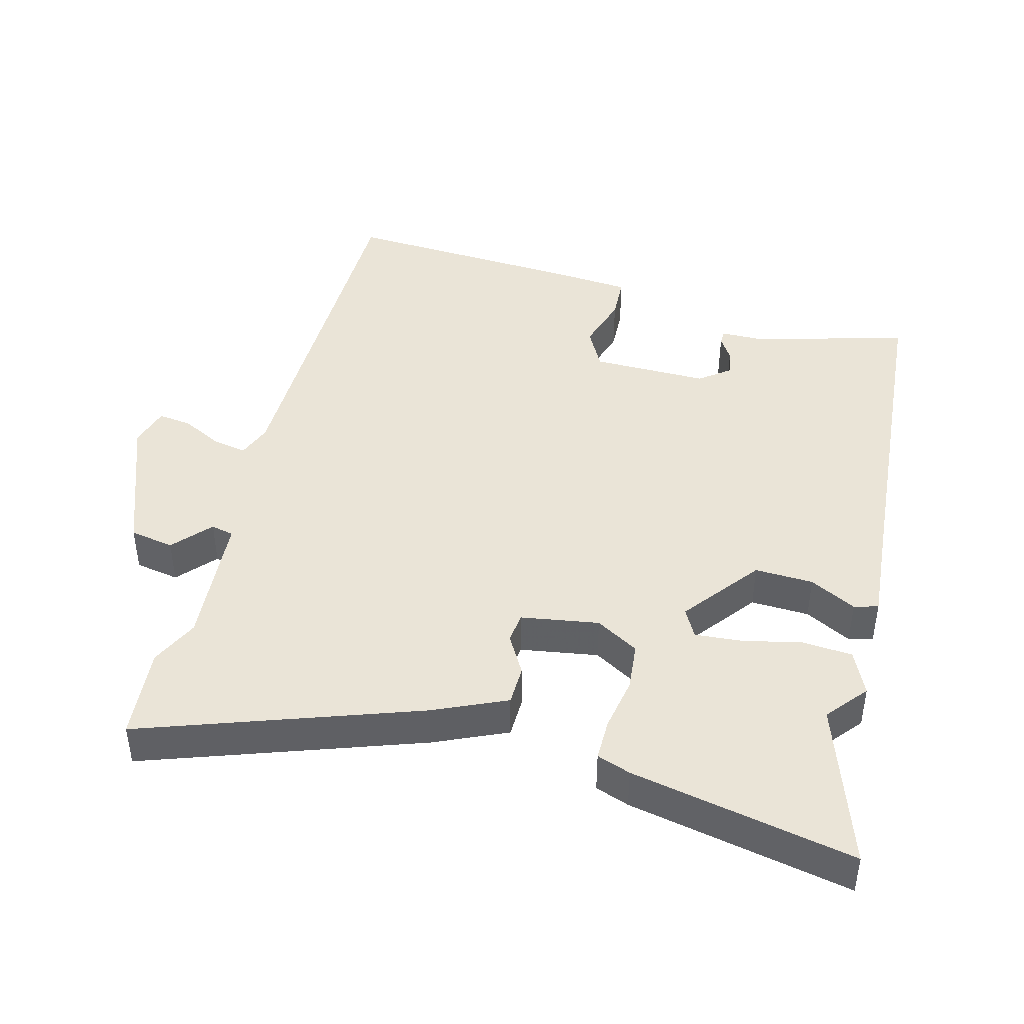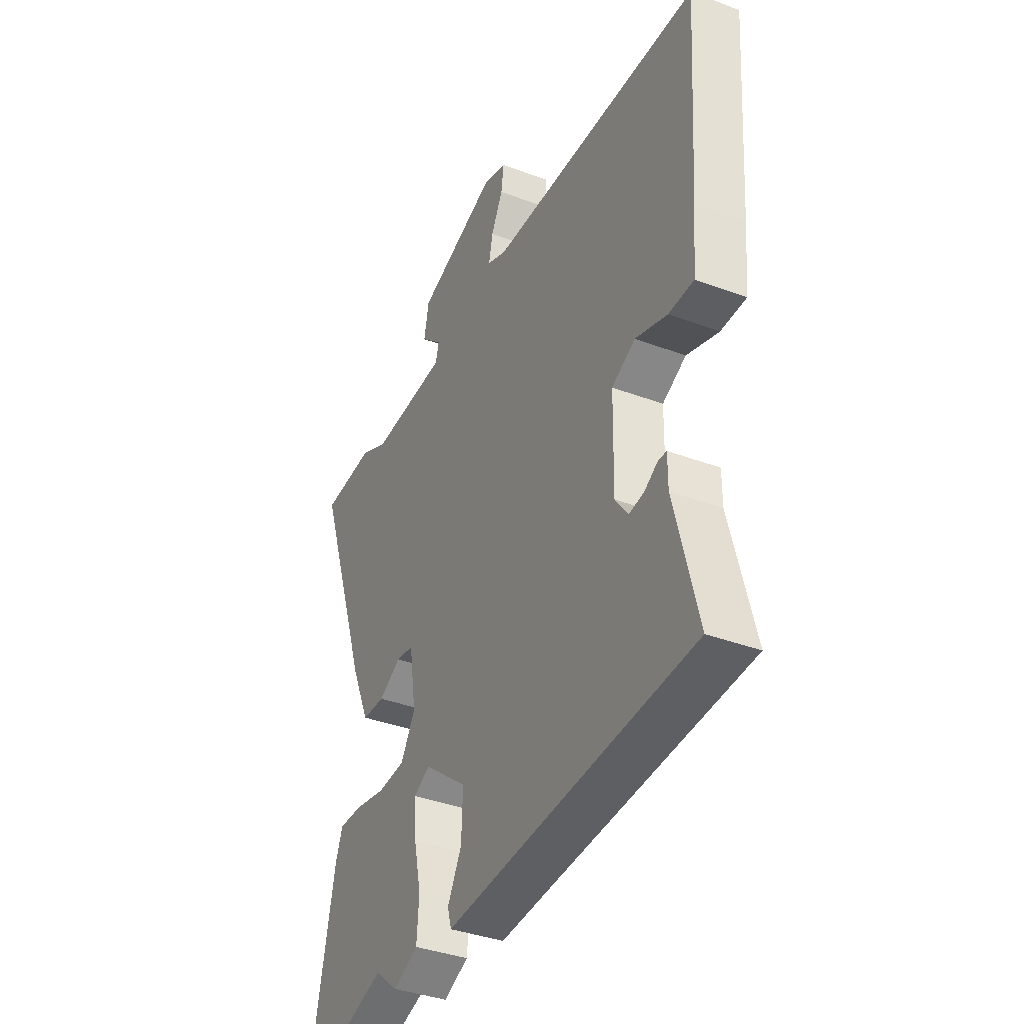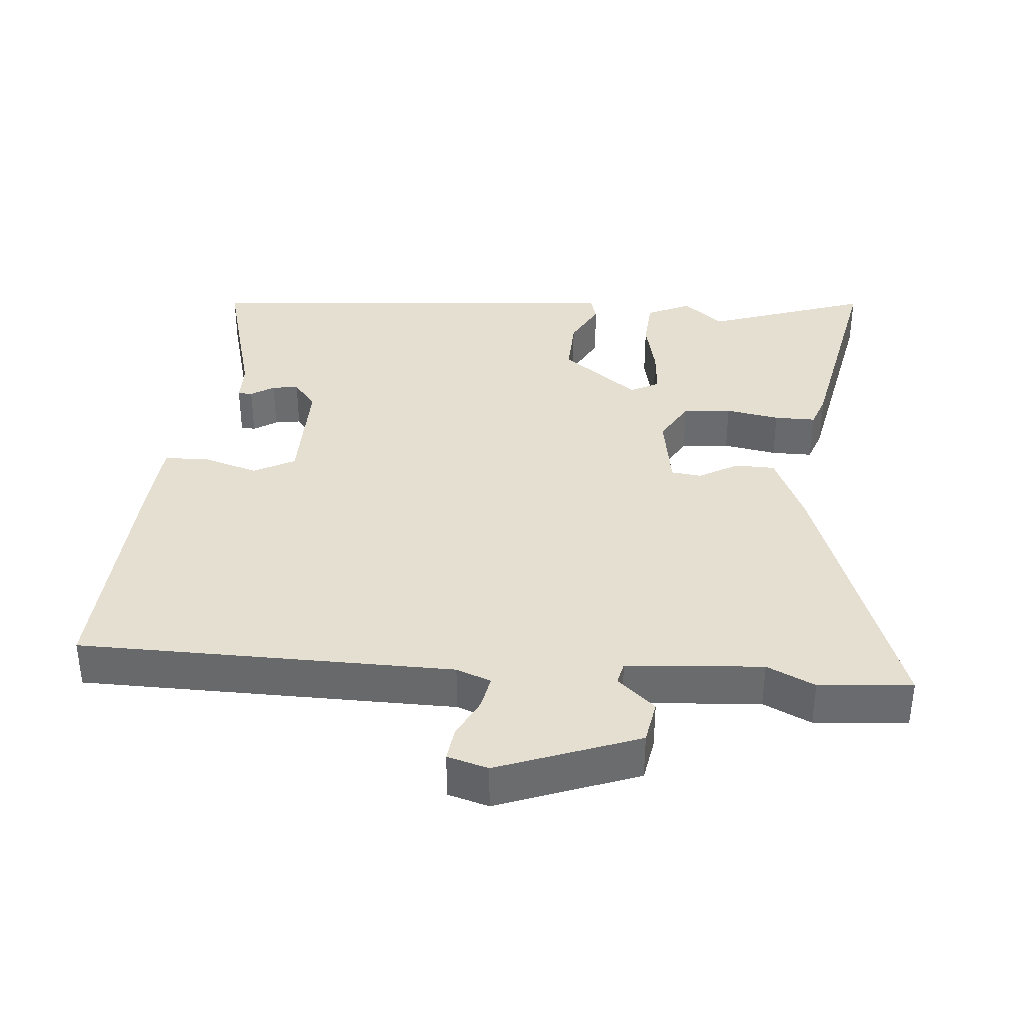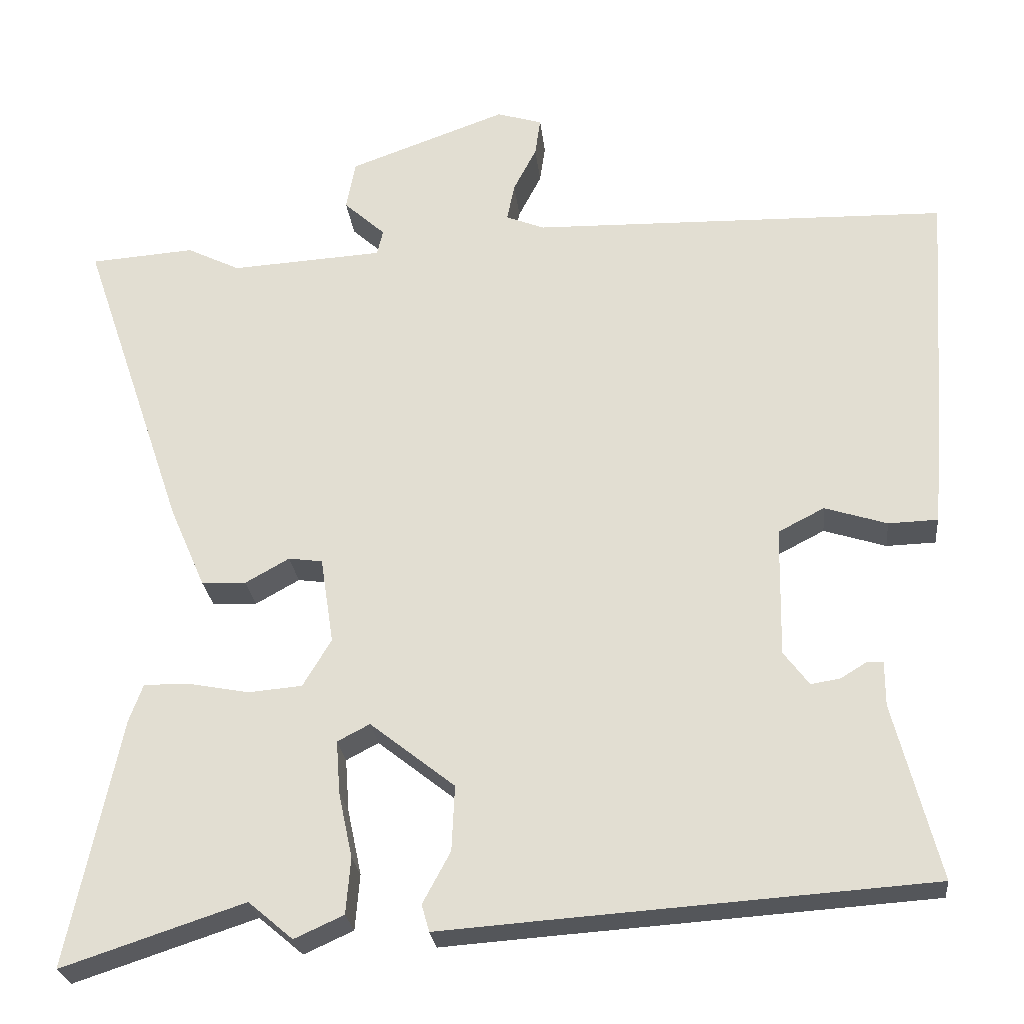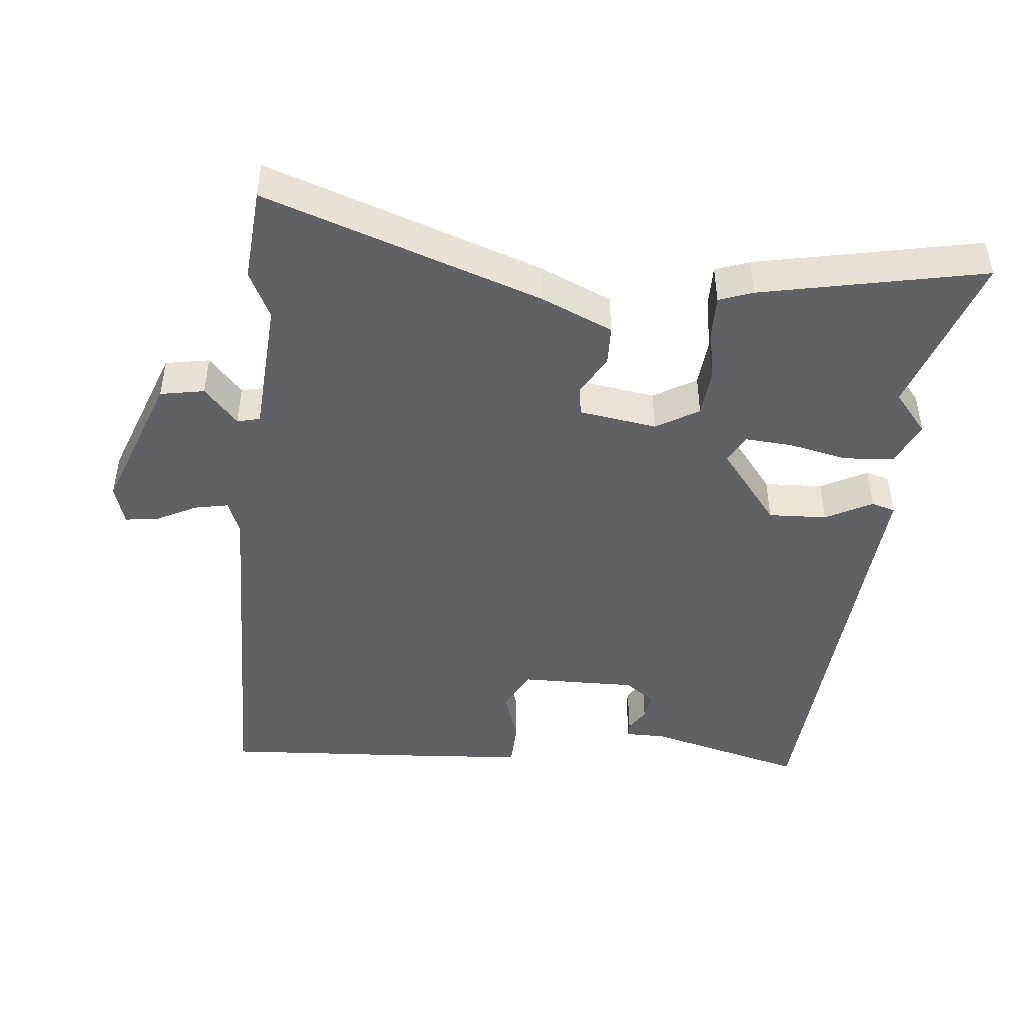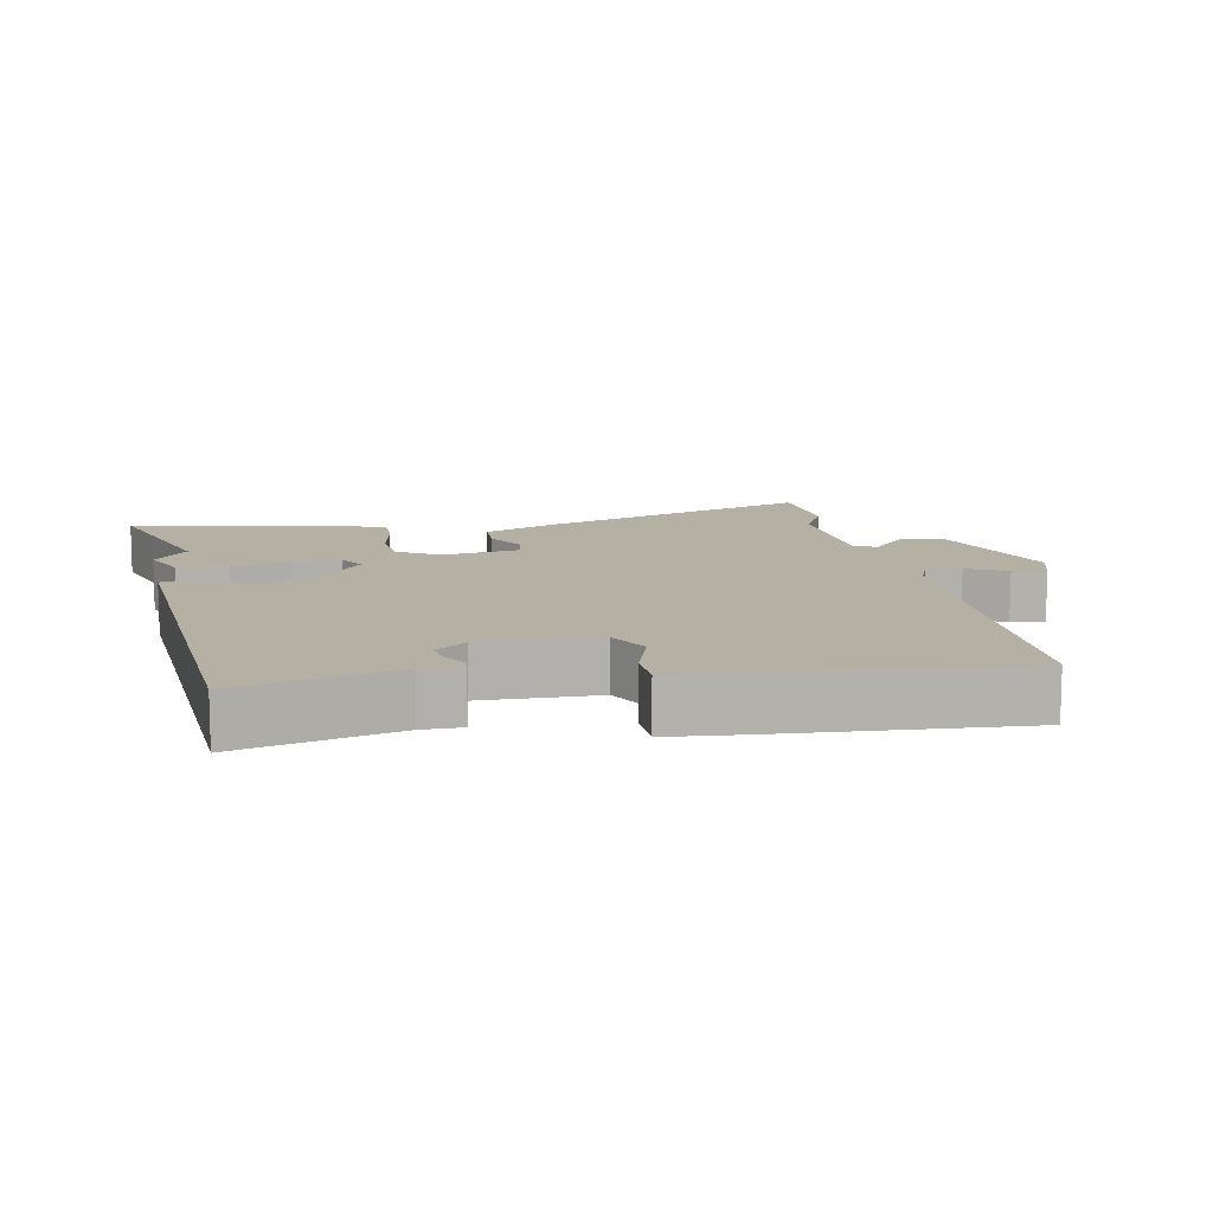
<metadata>
{"format":"obj","ext":"obj","renderer":"f3d","projection":"perspective","resolution":1024,"background":"white","views":[{"elev":43.9,"azim":104.1,"up":"+Y"},{"elev":-37.3,"azim":-115.8,"up":"+Z"},{"elev":36.7,"azim":4.2,"up":"+Y"},{"elev":-25.6,"azim":-173.9,"up":"+Z"},{"elev":-45.9,"azim":84.1,"up":"+Y"},{"elev":11.4,"azim":-100.9,"up":"+Y"}]}
</metadata>
<code>
v 0.585 0.07 -0.528
v 0.348 0.07 -0.45
v 0.29 0.07 -0.499
v 0.226 0.07 -0.47
v 0.22 0.07 -0.397
v 0.238 0.07 -0.312
v 0.243 0.07 -0.243
v 0.201 0.07 -0.221
v 0.091 0.07 -0.308
v 0.095 0.07 -0.393
v 0.131 0.07 -0.46
v 0.121 0.07 -0.495
v -0.017 0.07 -0.485
v -0.51 0.07 -0.451
v -0.451 0.07 -0.222
v -0.451 0.07 -0.164
v -0.43 0.07 -0.163
v -0.396 0.07 -0.184
v -0.358 0.07 -0.19
v -0.325 0.07 -0.146
v -0.328 0.07 0.023
v -0.388 0.07 0.054
v -0.469 0.07 0.028
v -0.533 0.07 0.03
v -0.543 0.07 0.142
v -0.566 0.07 0.493
v -0.024 0.07 0.506
v 0.026 0.07 0.526
v 0.016 0.07 0.575
v -0.014 0.07 0.633
v -0.021 0.07 0.682
v 0.038 0.07 0.7
v 0.243 0.07 0.626
v 0.255 0.07 0.562
v 0.201 0.07 0.513
v 0.209 0.07 0.48
v 0.407 0.07 0.468
v 0.476 0.07 0.502
v 0.612 0.07 0.492
v 0.476 0.07 0.092
v 0.43 0.07 -0.014
v 0.372 0.07 -0.016
v 0.315 0.07 0.016
v 0.271 0.07 0.01
v 0.254 0.07 -0.103
v 0.291 0.07 -0.165
v 0.361 0.07 -0.171
v 0.439 0.07 -0.156
v 0.499 0.07 -0.155
v 0.517 0.07 -0.204
v 0.585 0 -0.528
v 0.348 0 -0.45
v 0.29 0 -0.499
v 0.226 0 -0.47
v 0.22 0 -0.397
v 0.238 0 -0.312
v 0.243 0 -0.243
v 0.201 0 -0.221
v 0.091 0 -0.308
v 0.095 0 -0.393
v 0.131 0 -0.46
v 0.121 0 -0.495
v -0.017 0 -0.485
v -0.51 0 -0.451
v -0.451 0 -0.222
v -0.451 0 -0.164
v -0.43 0 -0.163
v -0.396 0 -0.184
v -0.358 0 -0.19
v -0.325 0 -0.146
v -0.328 0 0.023
v -0.388 0 0.054
v -0.469 0 0.028
v -0.533 0 0.03
v -0.543 0 0.142
v -0.566 0 0.493
v -0.024 0 0.506
v 0.026 0 0.526
v 0.016 0 0.575
v -0.014 0 0.633
v -0.021 0 0.682
v 0.038 0 0.7
v 0.243 0 0.626
v 0.255 0 0.562
v 0.201 0 0.513
v 0.209 0 0.48
v 0.407 0 0.468
v 0.476 0 0.502
v 0.612 0 0.492
v 0.476 0 0.092
v 0.43 0 -0.014
v 0.372 0 -0.016
v 0.315 0 0.016
v 0.271 0 0.01
v 0.254 0 -0.103
v 0.291 0 -0.165
v 0.361 0 -0.171
v 0.439 0 -0.156
v 0.499 0 -0.155
v 0.517 0 -0.204
f 47 48 49 50
f 46 47 50 1
f 40 41 42 43
f 40 43 44
f 37 38 39 40
f 36 37 40 44
f 35 36 44 45
f 33 34 35
f 32 33 35
f 29 30 31 32
f 28 29 32 35
f 27 28 35 45
f 25 26 27 45
f 22 23 24 25
f 21 22 25 45
f 15 16 17 18
f 13 14 15 18
f 13 18 19
f 10 11 12 13
f 9 10 13 19
f 8 9 19 20
f 3 4 5 6
f 2 3 6 7
f 46 1 2 7
f 45 46 7 8
f 8 20 21 45
f 100 99 98 97
f 51 100 97 96
f 93 92 91 90
f 94 93 90
f 90 89 88 87
f 94 90 87 86
f 95 94 86 85
f 85 84 83
f 85 83 82
f 82 81 80 79
f 85 82 79 78
f 95 85 78 77
f 95 77 76 75
f 75 74 73 72
f 95 75 72 71
f 68 67 66 65
f 68 65 64 63
f 69 68 63
f 63 62 61 60
f 69 63 60 59
f 70 69 59 58
f 56 55 54 53
f 57 56 53 52
f 57 52 51 96
f 58 57 96 95
f 95 71 70 58
f 1 51 52 2
f 2 52 53 3
f 3 53 54 4
f 4 54 55 5
f 5 55 56 6
f 6 56 57 7
f 7 57 58 8
f 8 58 59 9
f 9 59 60 10
f 10 60 61 11
f 11 61 62 12
f 12 62 63 13
f 13 63 64 14
f 14 64 65 15
f 15 65 66 16
f 16 66 67 17
f 17 67 68 18
f 18 68 69 19
f 19 69 70 20
f 20 70 71 21
f 21 71 72 22
f 22 72 73 23
f 23 73 74 24
f 24 74 75 25
f 25 75 76 26
f 26 76 77 27
f 27 77 78 28
f 28 78 79 29
f 29 79 80 30
f 30 80 81 31
f 31 81 82 32
f 32 82 83 33
f 33 83 84 34
f 34 84 85 35
f 35 85 86 36
f 36 86 87 37
f 37 87 88 38
f 38 88 89 39
f 39 89 90 40
f 40 90 91 41
f 41 91 92 42
f 42 92 93 43
f 43 93 94 44
f 44 94 95 45
f 45 95 96 46
f 46 96 97 47
f 47 97 98 48
f 48 98 99 49
f 49 99 100 50
f 50 100 51 1

</code>
